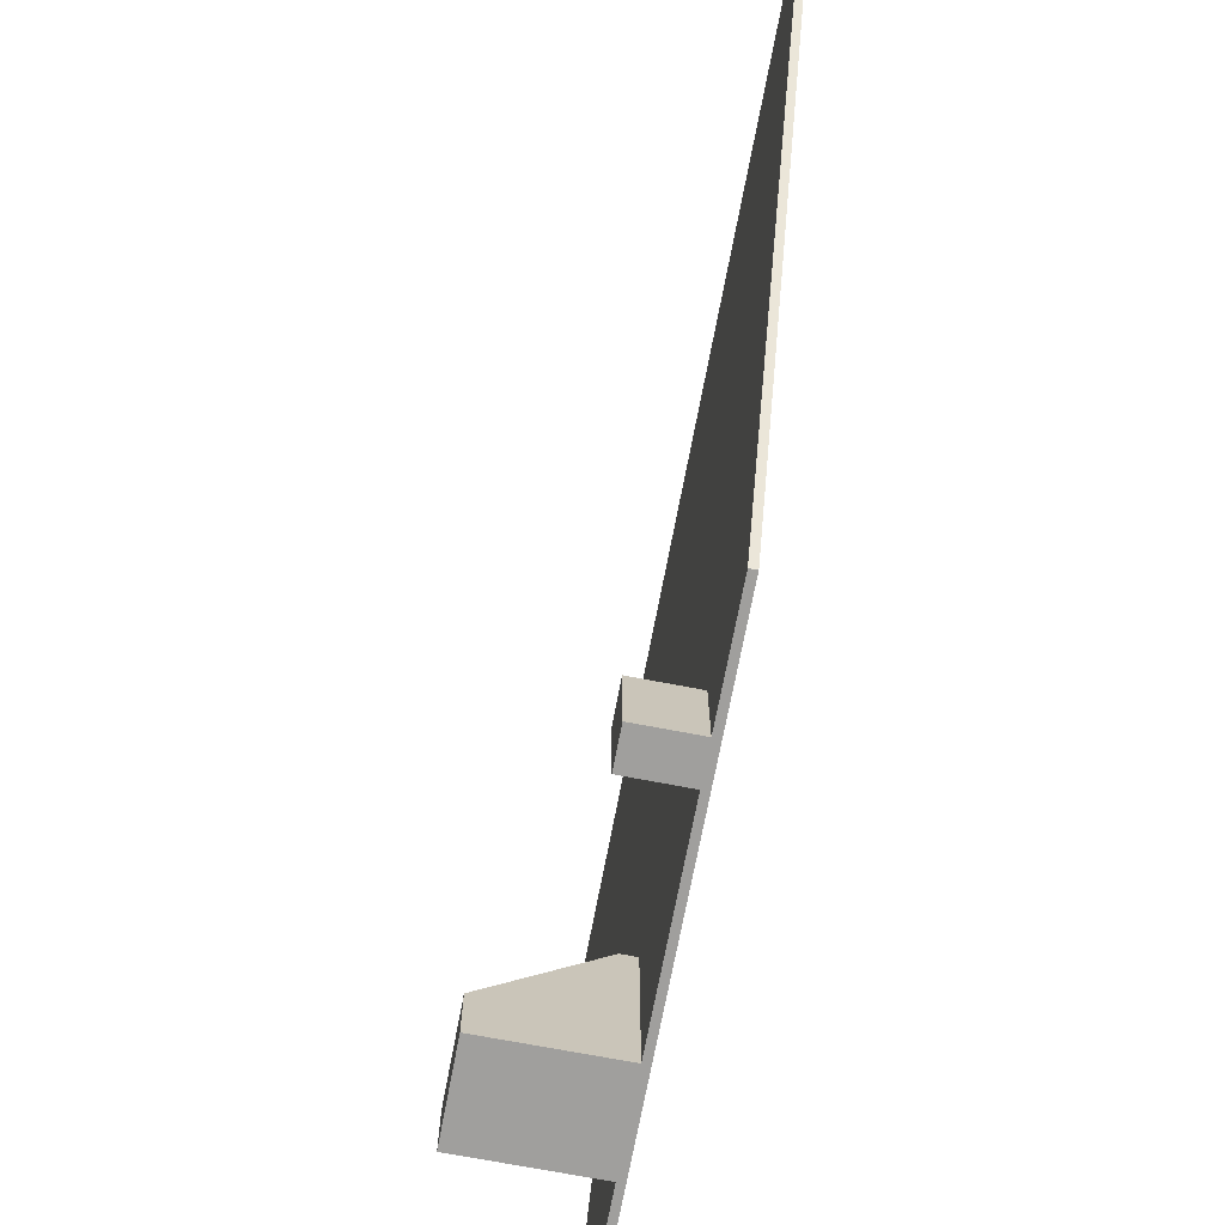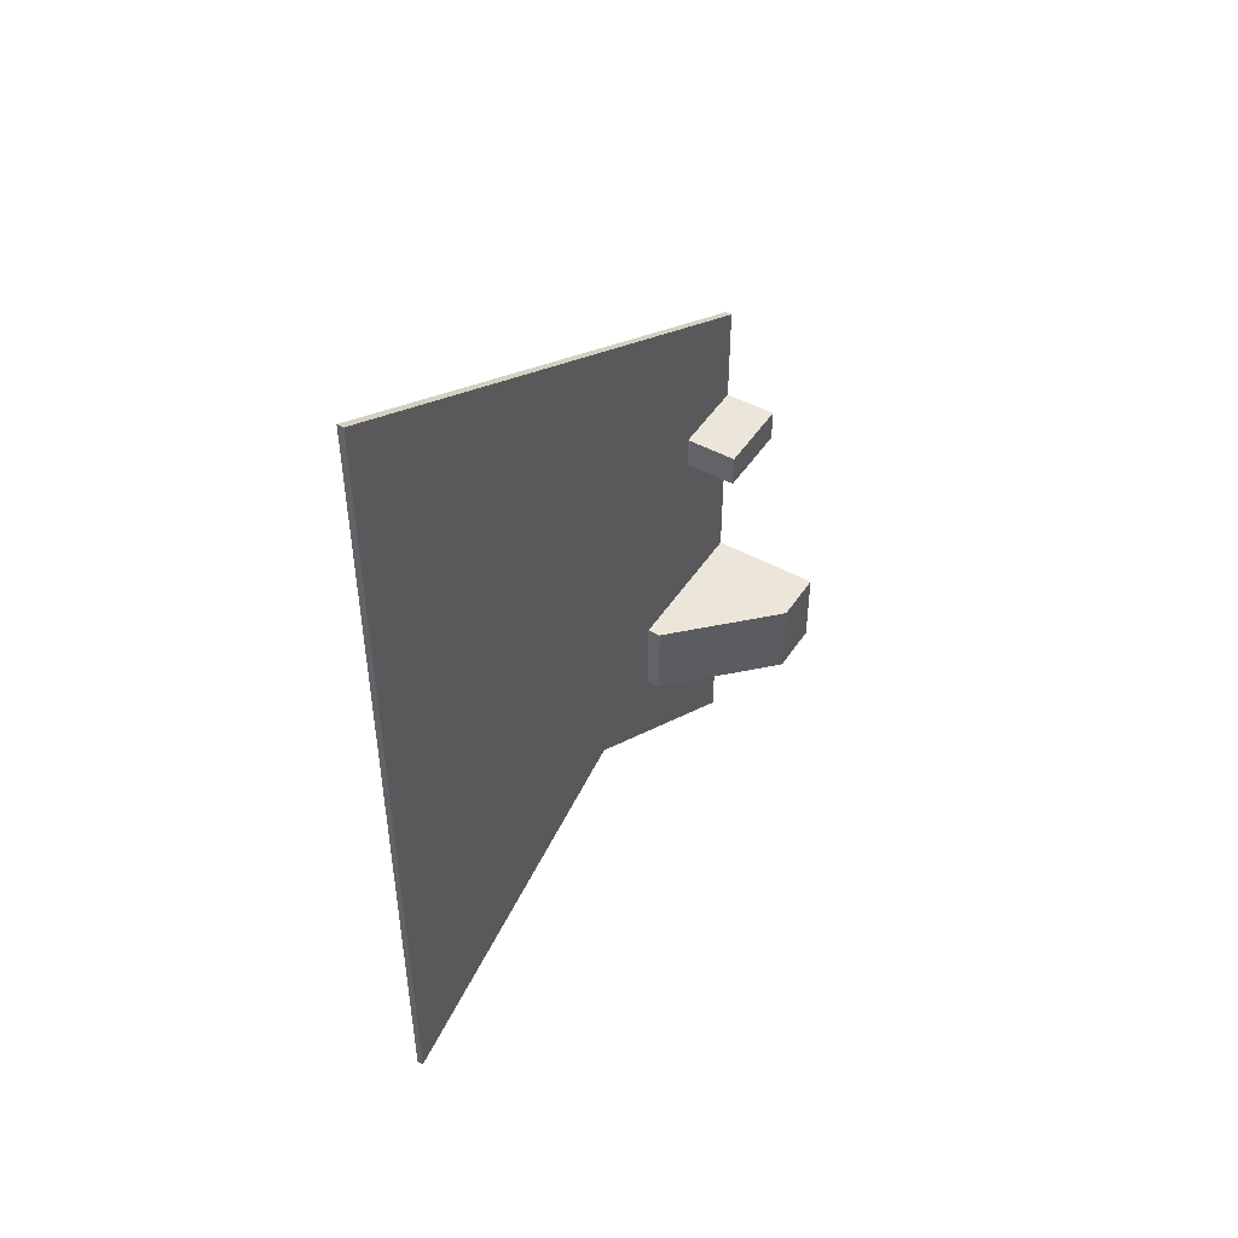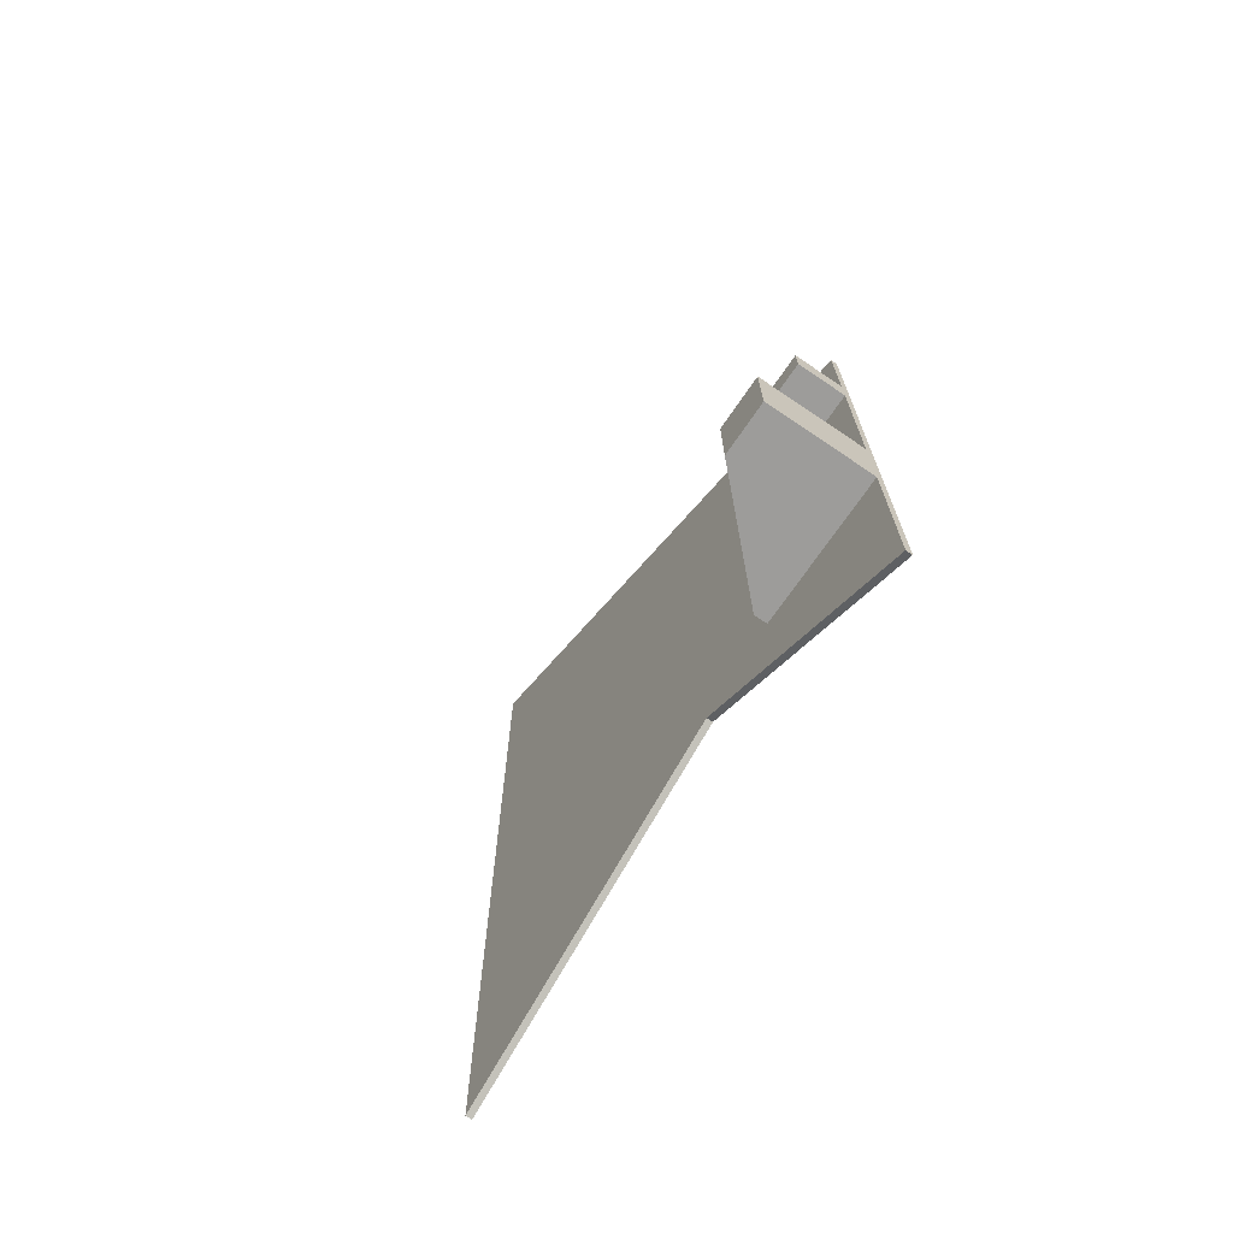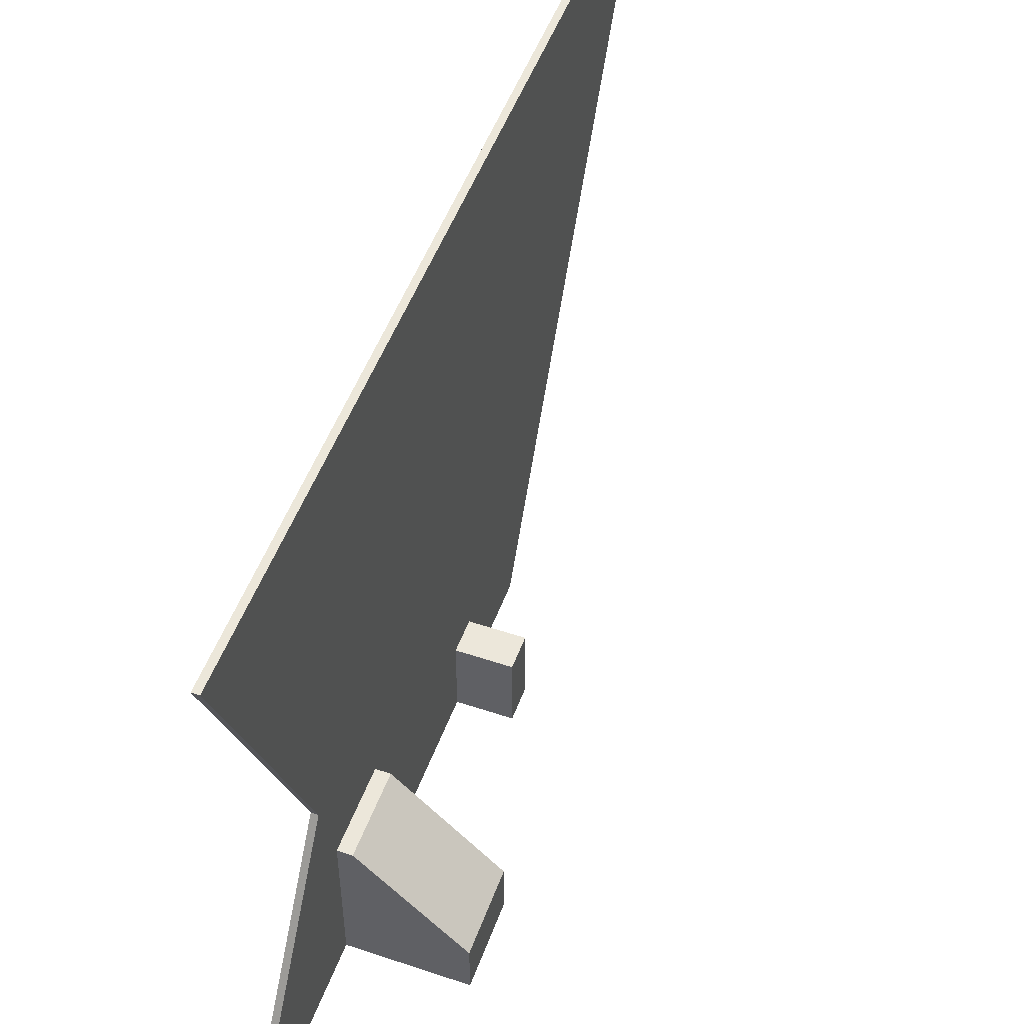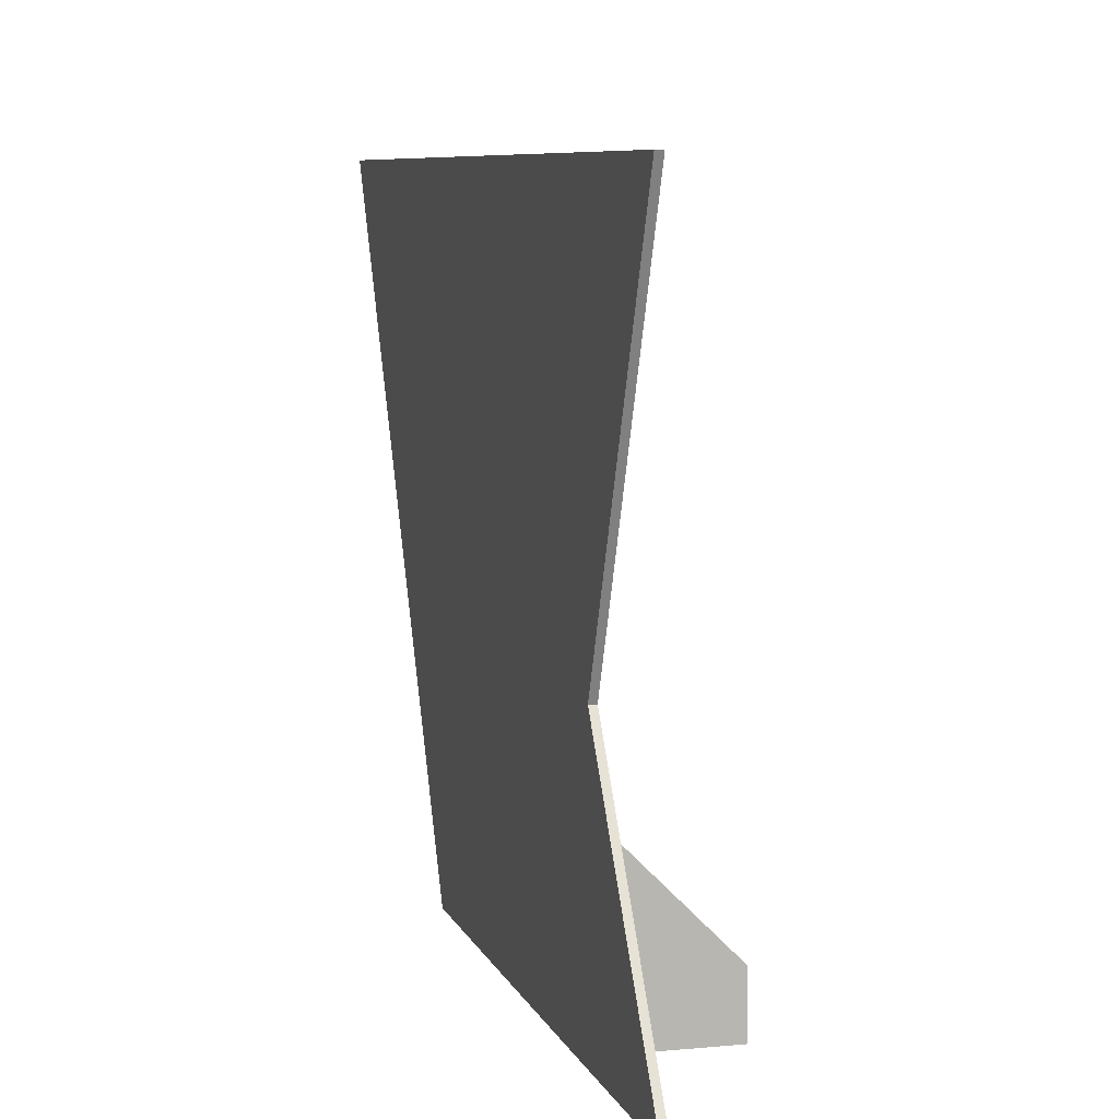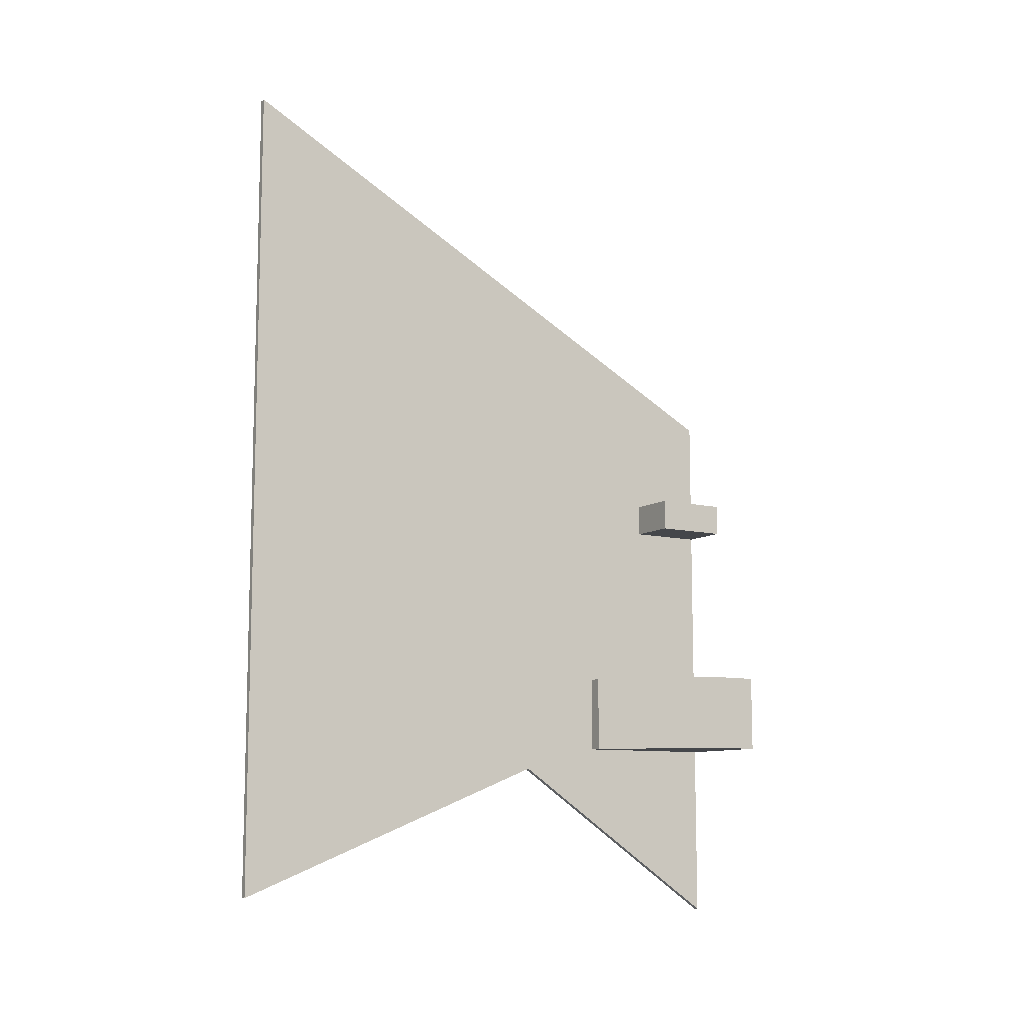
<metadata>
{"format":"obj","ext":"obj","renderer":"f3d","projection":"perspective","resolution":1024,"background":"white","views":[{"elev":-71.4,"azim":169.2,"up":"+Z"},{"elev":47.6,"azim":31.7,"up":"+Y"},{"elev":-70.0,"azim":145.9,"up":"+Y"},{"elev":51.3,"azim":20.0,"up":"+Z"},{"elev":7.6,"azim":-15.1,"up":"+Z"},{"elev":-9.8,"azim":58.3,"up":"+Y"}]}
</metadata>
<code>
g Part 2
v 0.000254 0.005583 -0.02306
v 0 0.005583 -0.02306
v 0 0.01779 1.735e-18
v 0.000254 0.01779 1.735e-18
v 0 -0.01651 6.072e-18
v 0.000254 -0.01651 6.072e-18
v 0 -0.01106 -0.01366
v 0 -0.01743 -0.02306
v 0.000254 -0.01106 -0.01366
v 0.000254 -0.01743 -0.02306
v 0.000254 -0.006917 -0.01714
v 0.000254 -0.006917 -0.02306
v 0.000254 0.00016 -0.02306
v 0.000254 0.00016 -0.01996
v 0.000254 -0.01012 -0.01714
v 0.000254 0.001471 -0.01996
v 0.000254 -0.01012 -0.02306
v 0.000254 0.001471 -0.02306
v 0.0007874 -0.01012 -0.01714
v 0.0007874 -0.006917 -0.01714
v 0.004597 -0.01012 -0.02095
v 0.004597 -0.01012 -0.02306
v 0.004597 -0.006917 -0.02095
v 0.004597 -0.006917 -0.02306
v 0.002311 0.001471 -0.02306
v 0.002311 0.00016 -0.02306
v 0.002311 0.00016 -0.01996
v 0.002311 0.001471 -0.01996
o mesh0
f 1 2 3
f 3 4 1
o mesh1
f 4 3 5
f 5 6 4
o mesh2
f 3 2 7
f 2 8 7
f 7 5 3
o mesh3
f 6 5 7
f 7 9 6
o mesh4
f 9 7 8
f 8 10 9
o mesh5
f 11 6 9
f 12 13 14
f 9 15 11
f 1 4 16
f 4 6 14
f 11 14 6
f 10 17 15
f 14 16 4
f 15 9 10
f 14 11 12
f 16 18 1
o mesh6
f 11 15 19
f 19 20 11
o mesh7
f 17 21 19
f 17 22 21
f 19 15 17
o mesh8
f 12 20 23
f 12 11 20
f 23 24 12
o mesh9
f 22 24 23
f 23 21 22
o mesh10
f 20 19 21
f 21 23 20
o mesh11
f 8 12 17
f 22 17 12
f 12 24 22
f 8 18 13
f 13 12 8
f 18 25 26
f 26 13 18
f 2 1 18
f 18 8 2
f 17 10 8
o mesh12
f 26 27 14
f 14 13 26
o mesh13
f 25 18 16
f 16 28 25
o mesh14
f 27 28 16
f 16 14 27
o mesh15
f 28 27 26
f 26 25 28

</code>
